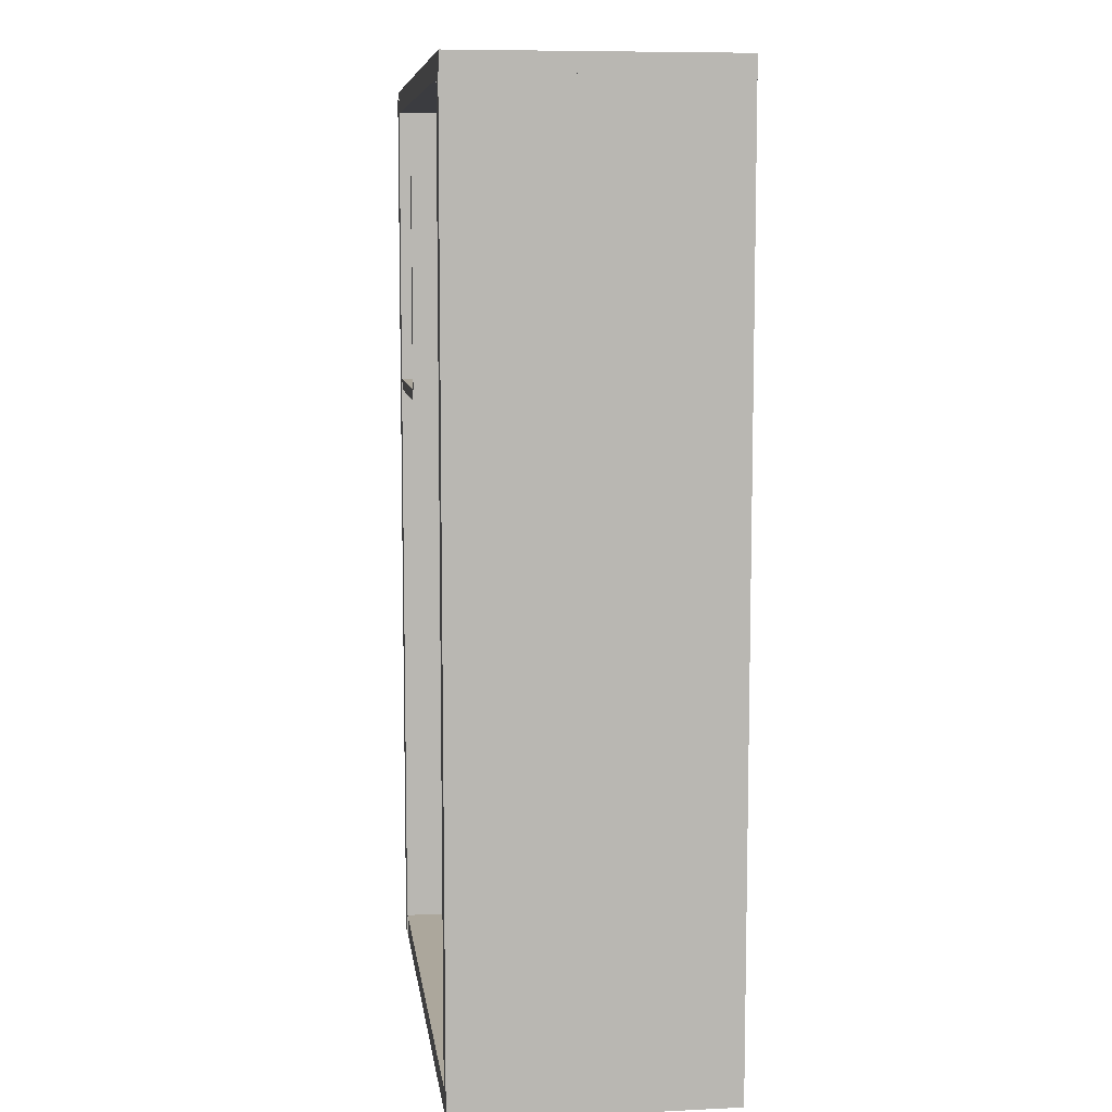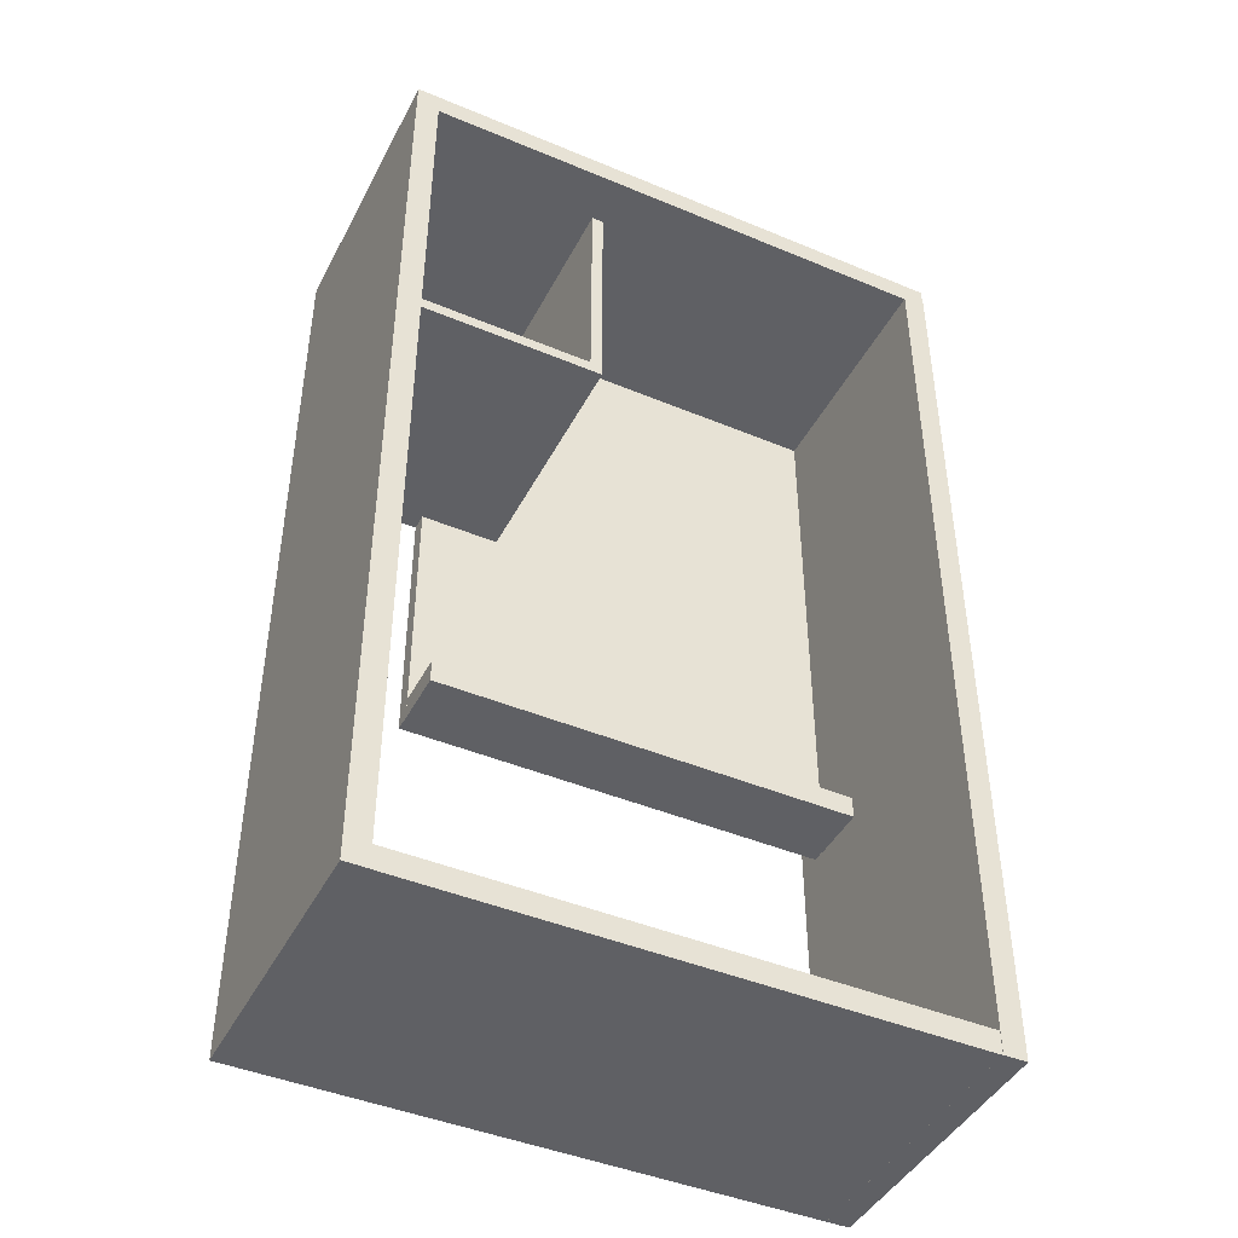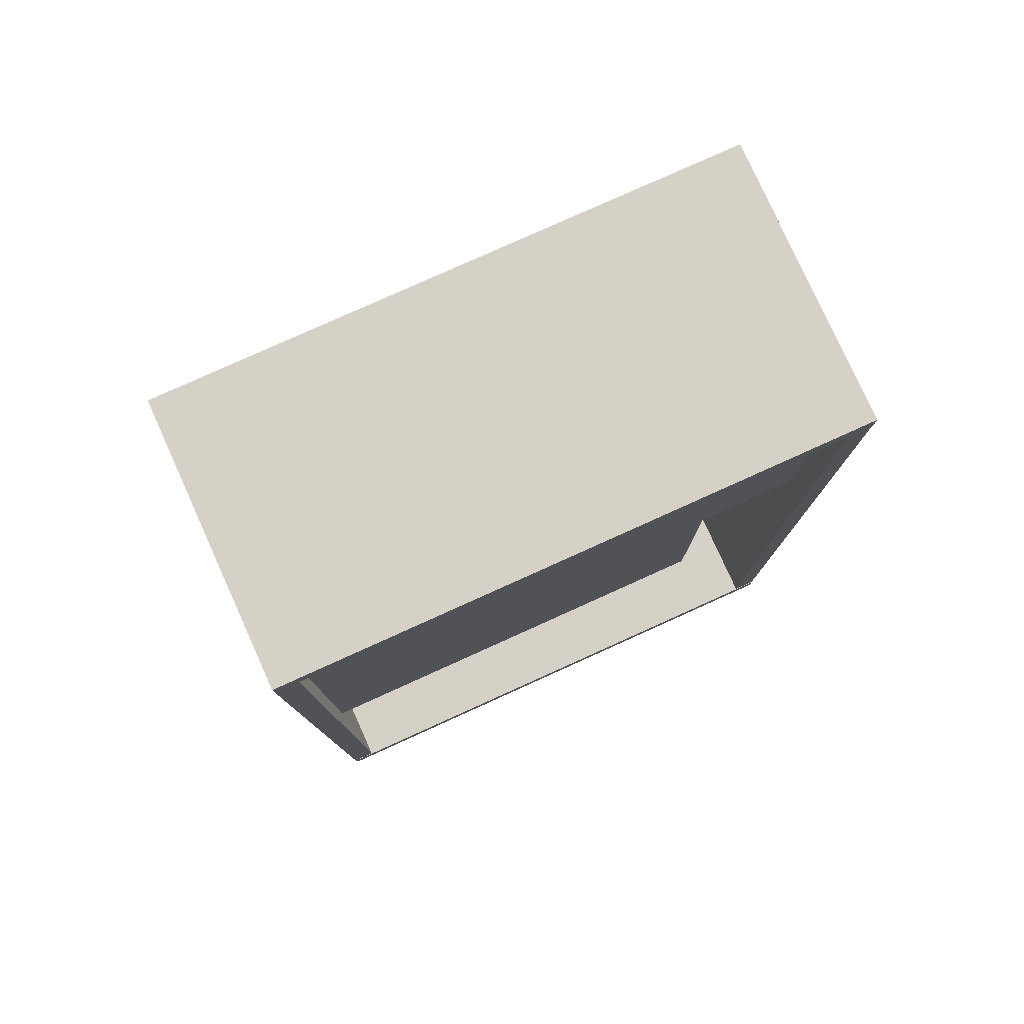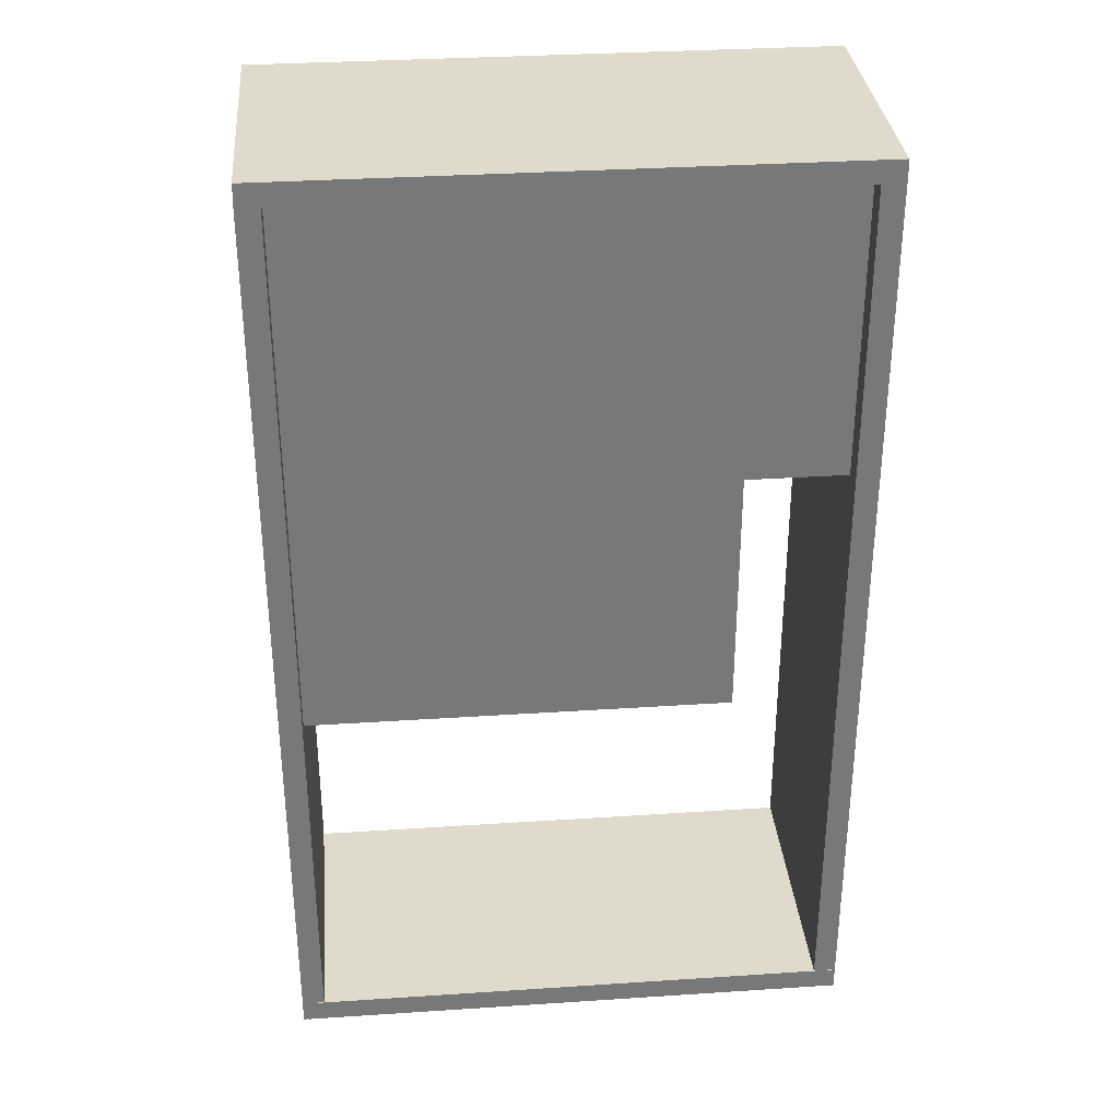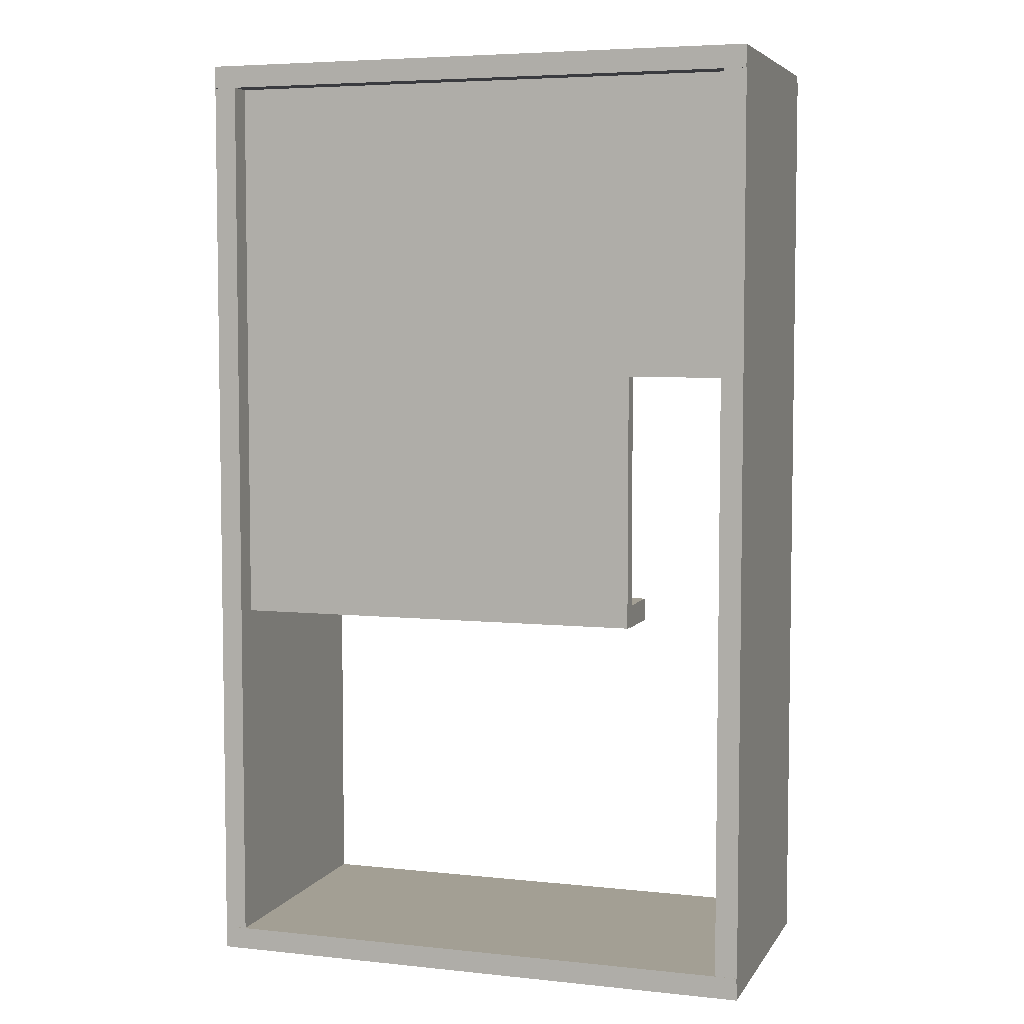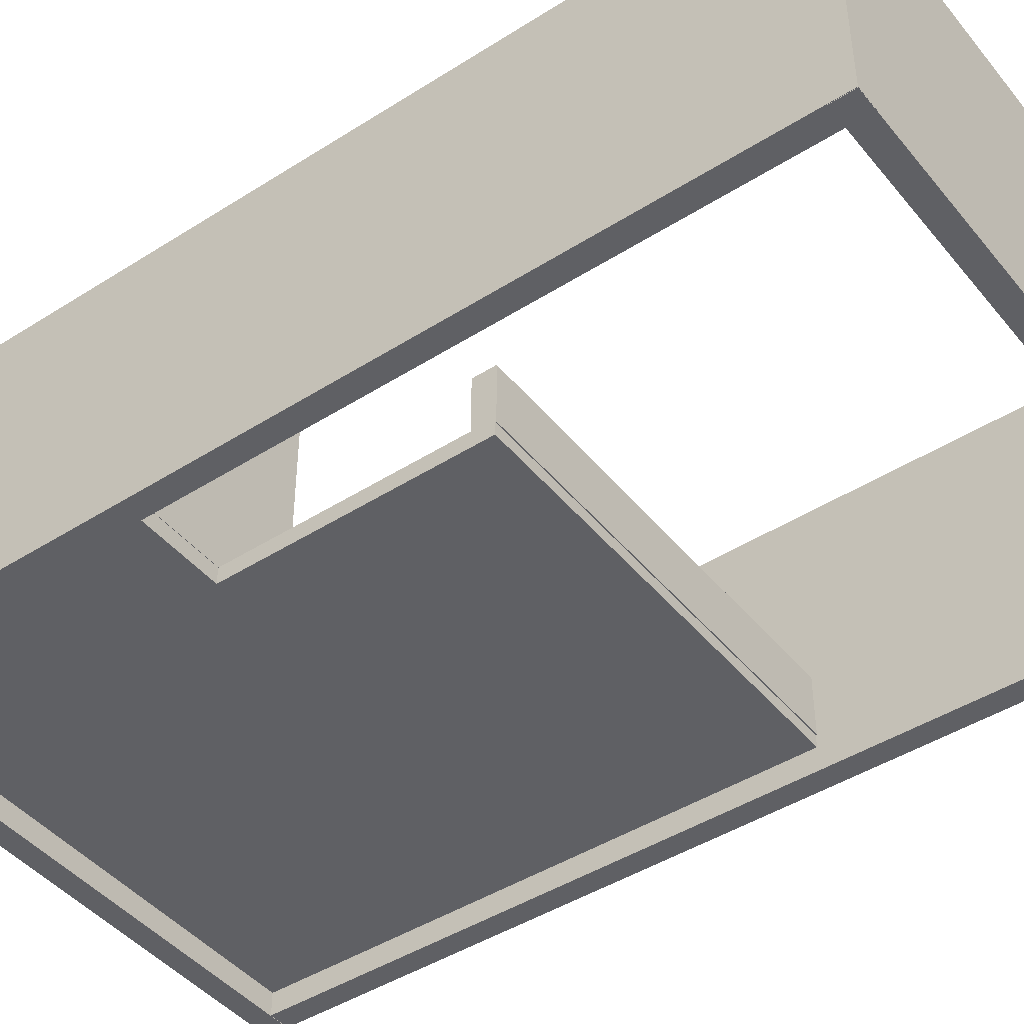
<metadata>
{"format":"obj","ext":"obj","renderer":"f3d","projection":"perspective","resolution":1024,"background":"white","views":[{"elev":8.3,"azim":82.5,"up":"+Y"},{"elev":-44.1,"azim":-26.1,"up":"+Y"},{"elev":79.3,"azim":155.7,"up":"+Y"},{"elev":33.0,"azim":174.8,"up":"+Y"},{"elev":5.4,"azim":-161.8,"up":"+Y"},{"elev":-44.7,"azim":-53.5,"up":"+Z"}]}
</metadata>
<code>
g default
v 33.3 715.8 276.3
v 515.3 715.8 276.3
v 33.3 984.9 276.3
v 515.3 984.9 276.3
v 33.3 984.9 261.7
v 515.3 984.9 261.7
v 33.3 715.8 261.7
v 515.3 715.8 261.7
v 137.8 715.8 261.7
v 137.8 715.8 276.3
v 137.8 984.9 276.3
v 137.8 984.9 261.7
v 137.8 488.3 261.7
v 515.3 488.3 261.7
v 515.3 488.3 276.3
v 137.8 488.3 276.3
v 137.9 487.4 325.3
v 532 487.4 325.3
v 137.9 507.4 325.3
v 532 507.4 325.3
v 137.9 507.4 272.8
v 532 507.4 272.8
v 137.9 487.4 272.8
v 532 487.4 272.8
v 29.56 981.8 484.1
v 532.2 981.8 484.1
v 29.56 1002 484.1
v 532.2 1002 484.1
v 29.56 1002 240.4
v 532.2 1002 240.4
v 29.56 981.8 240.4
v 532.2 981.8 240.4
v 512.5 160.6 484.5
v 532.5 160.6 484.5
v 512.5 985.4 484.5
v 532.5 985.4 484.5
v 512.5 985.4 240.8
v 532.5 985.4 240.8
v 512.5 160.6 240.8
v 532.5 160.6 240.8
v 29.33 160.5 484.5
v 49.33 160.5 484.5
v 29.33 995.6 484.5
v 49.33 995.6 484.5
v 29.33 995.6 240.8
v 49.33 995.6 240.8
v 29.33 160.5 240.8
v 49.33 160.5 240.8
v 206.1 716.3 483.8
v 206.1 917.9 483.8
v 196.1 716.3 483.8
v 196.1 917.9 483.8
v 196.1 716.3 276.5
v 196.1 917.9 276.5
v 206.1 716.3 276.5
v 206.1 917.9 276.5
v 48.37 715.7 484.1
v 206.3 715.7 484.1
v 48.37 725.7 484.1
v 206.3 725.7 484.1
v 48.37 725.7 276.5
v 206.3 725.7 276.5
v 48.37 715.7 276.5
v 206.3 715.7 276.5
v 29.69 160.7 484.1
v 528.2 160.7 484.1
v 29.69 180.7 484.1
v 528.2 180.7 484.1
v 29.69 180.7 240.4
v 528.2 180.7 240.4
v 29.69 160.7 240.4
v 528.2 160.7 240.4
g pCube12
f 1 10 11 3
f 3 11 12 5
f 5 12 9 7
f 7 9 10 1
f 2 8 6 4
f 7 1 3 5
f 13 14 15 16
f 11 10 2 4
f 12 11 4 6
f 9 12 6 8
f 9 8 14 13
f 8 2 15 14
f 2 10 16 15
f 10 9 13 16
f 17 18 20 19
f 19 20 22 21
f 21 22 24 23
f 23 24 18 17
f 18 24 22 20
f 23 17 19 21
f 25 26 28 27
f 27 28 30 29
f 29 30 32 31
f 31 32 26 25
f 26 32 30 28
f 31 25 27 29
f 33 34 36 35
f 35 36 38 37
f 37 38 40 39
f 39 40 34 33
f 34 40 38 36
f 39 33 35 37
f 41 42 44 43
f 43 44 46 45
f 45 46 48 47
f 47 48 42 41
f 42 48 46 44
f 47 41 43 45
f 49 50 52 51
f 51 52 54 53
f 53 54 56 55
f 55 56 50 49
f 50 56 54 52
f 55 49 51 53
f 57 58 60 59
f 59 60 62 61
f 61 62 64 63
f 63 64 58 57
f 58 64 62 60
f 63 57 59 61
f 65 66 68 67
f 67 68 70 69
f 69 70 72 71
f 71 72 66 65
f 66 72 70 68
f 71 65 67 69

</code>
